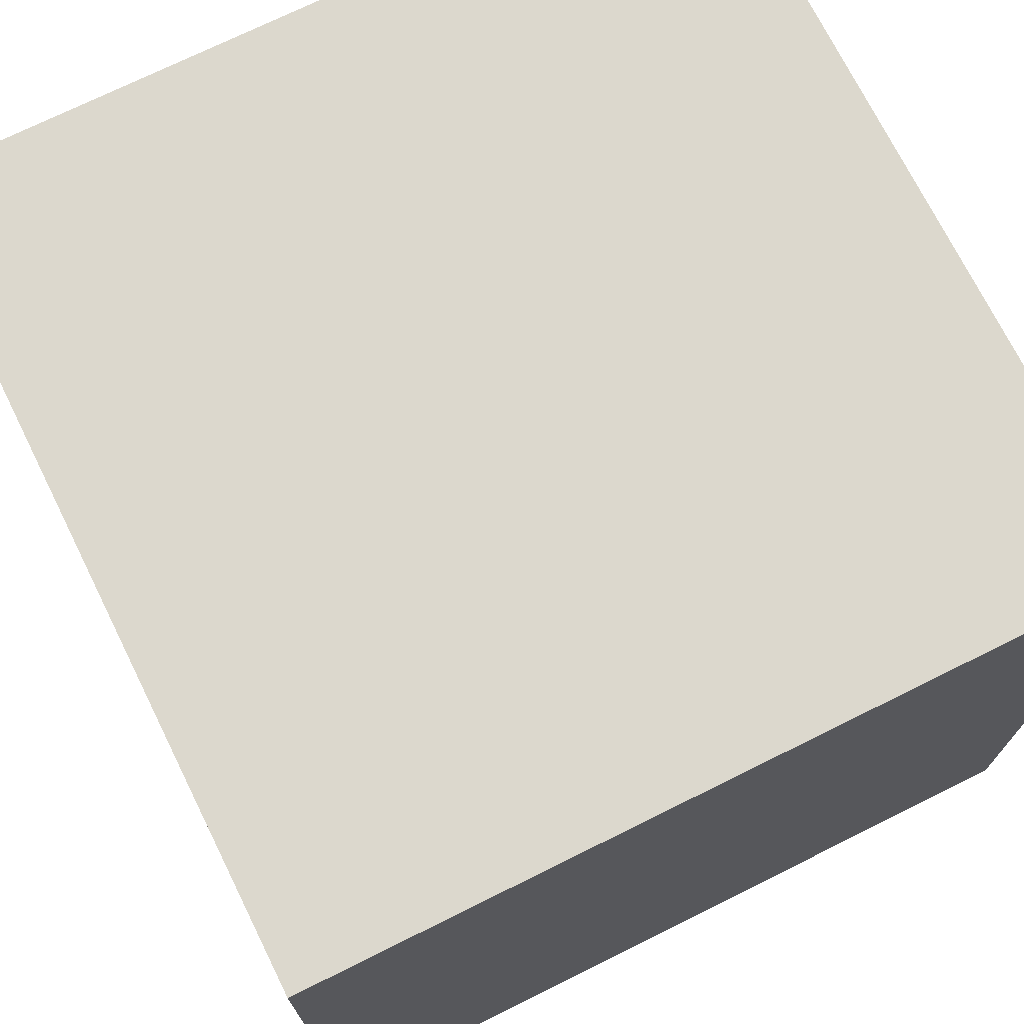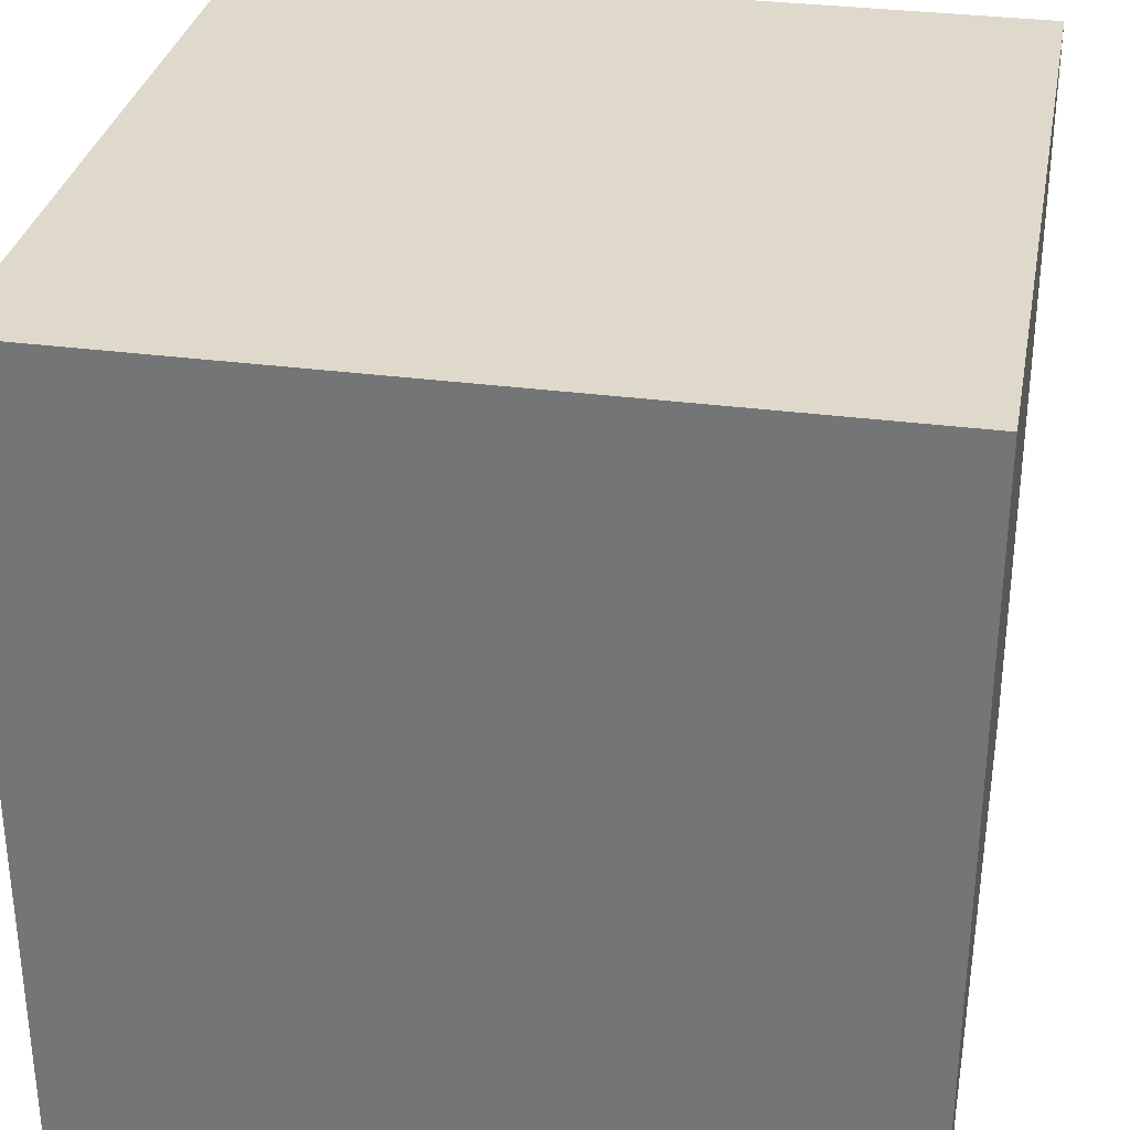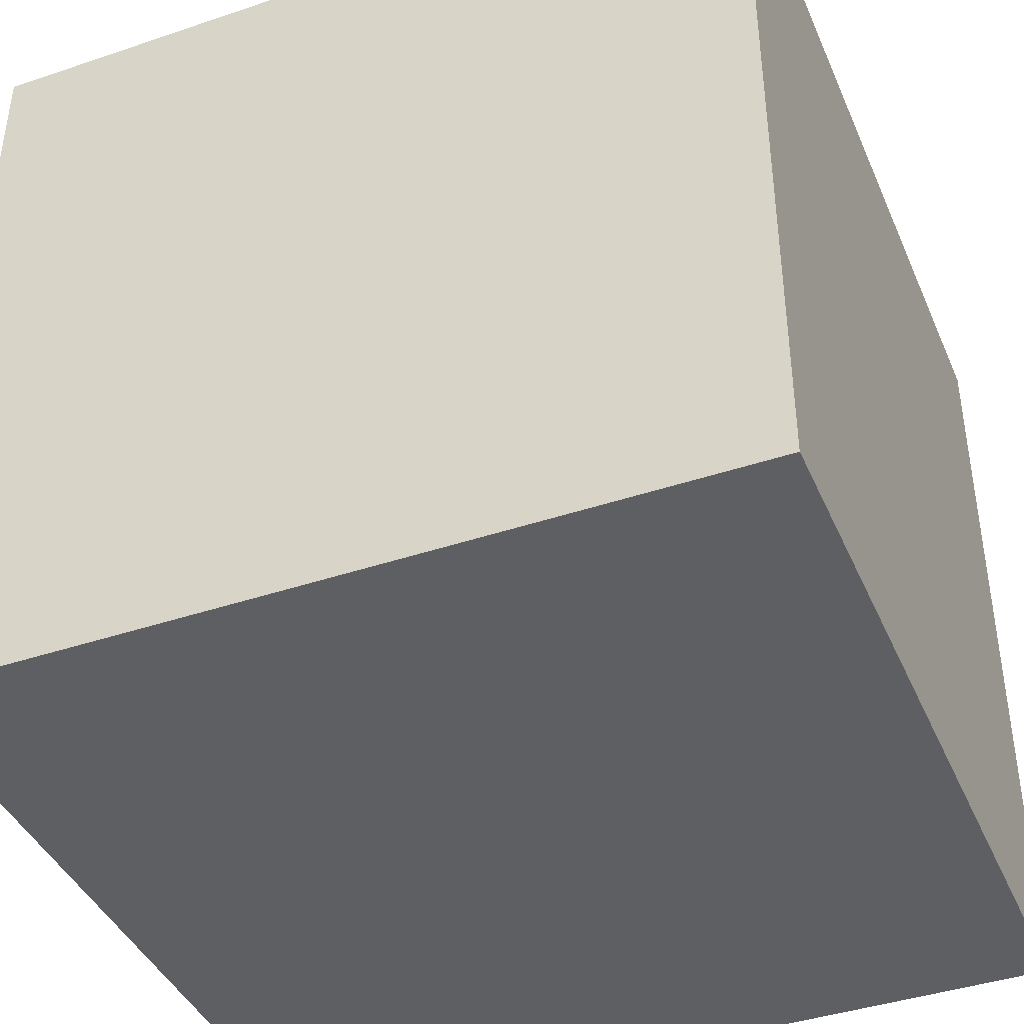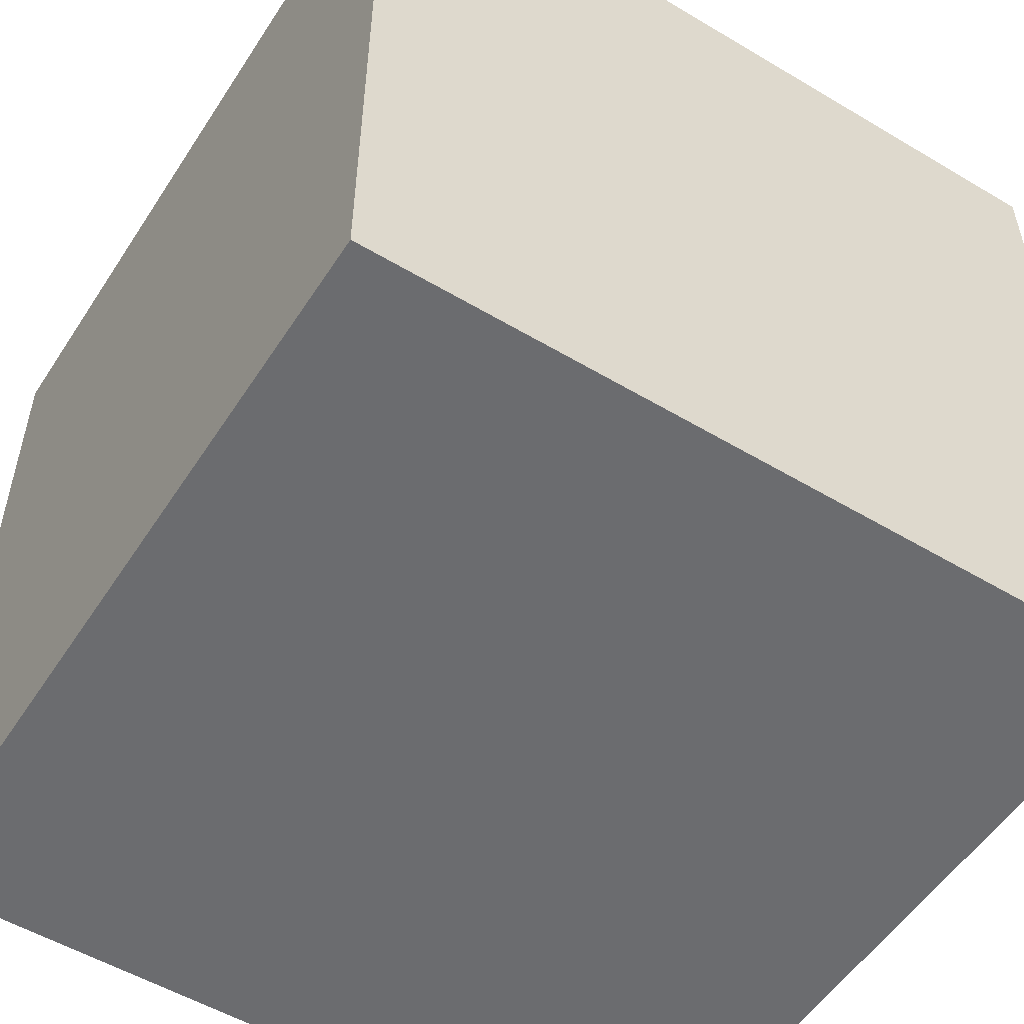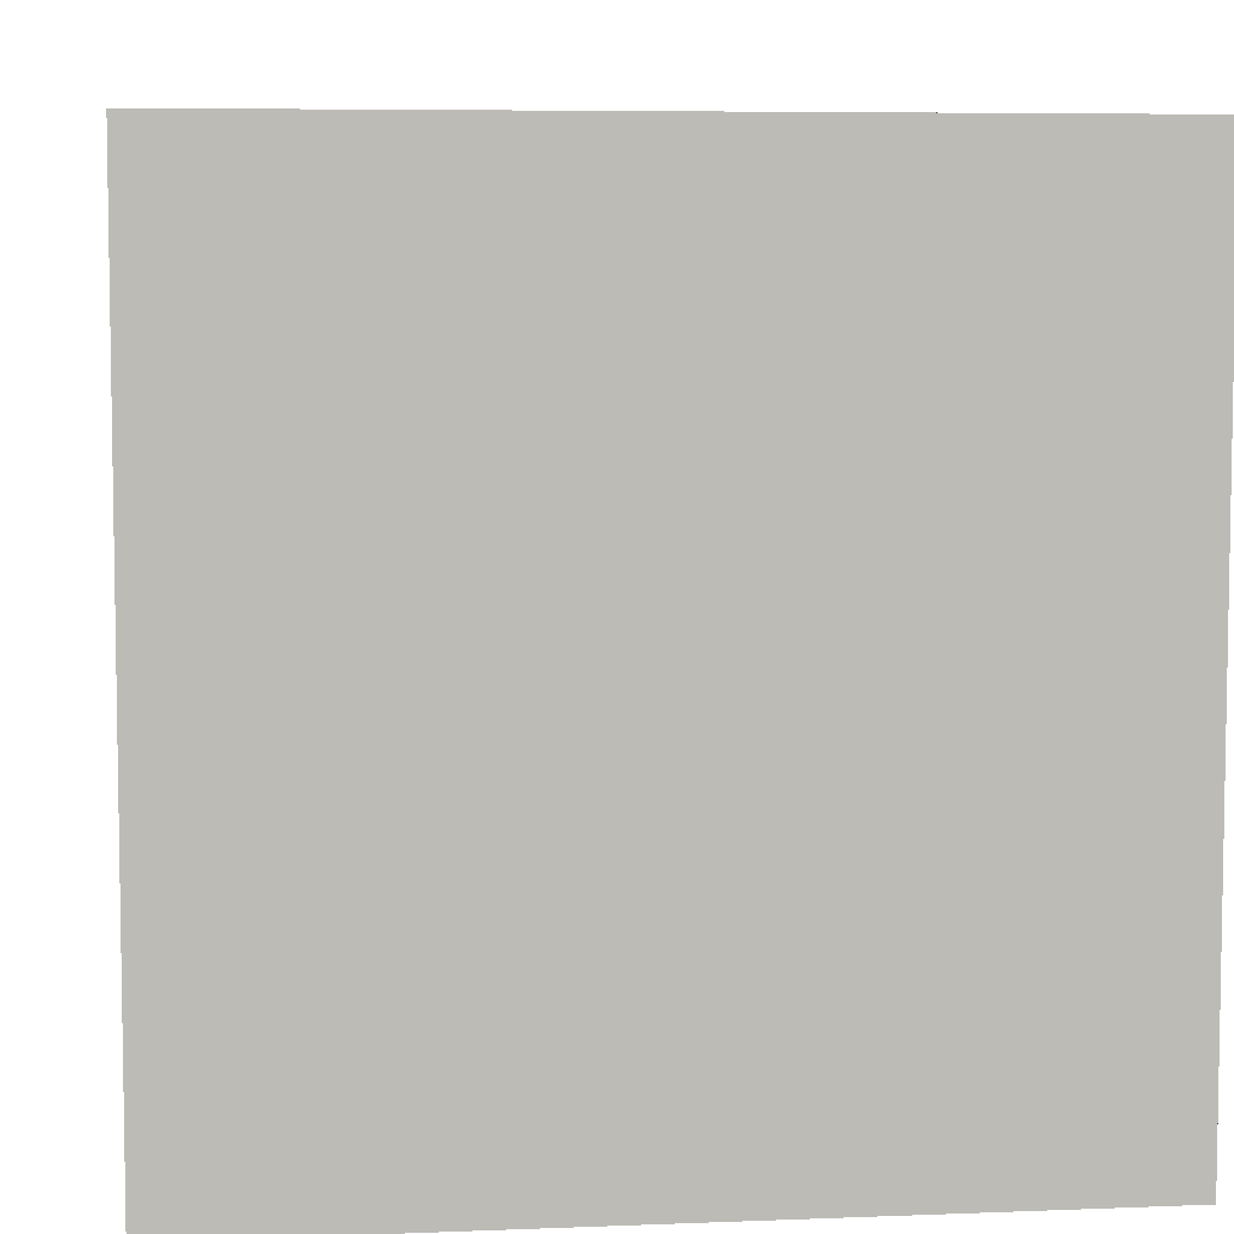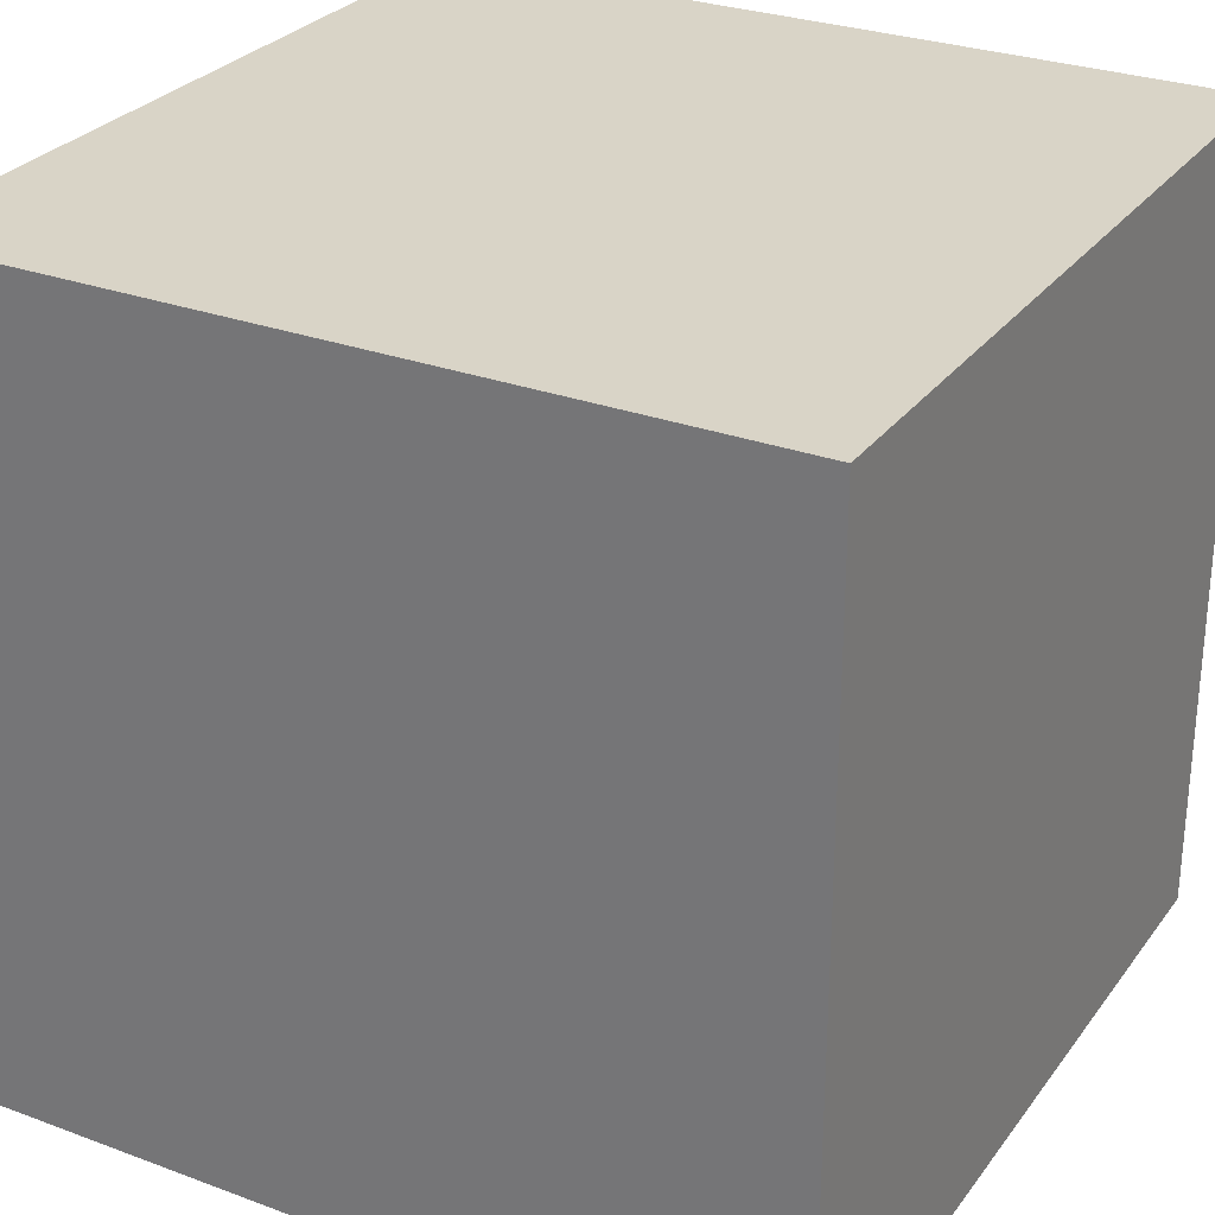
<metadata>
{"format":"obj","ext":"obj","renderer":"f3d","projection":"perspective","resolution":1024,"background":"white","views":[{"elev":72.5,"azim":153.6,"up":"+Z"},{"elev":31.8,"azim":10.6,"up":"+Z"},{"elev":-41.5,"azim":22.2,"up":"+Y"},{"elev":-53.7,"azim":-122.4,"up":"+Y"},{"elev":6.3,"azim":173.2,"up":"+Y"},{"elev":28.5,"azim":-60.9,"up":"+Z"}]}
</metadata>
<code>
g Box003
v 0.1528 -0.1613 -0.2917
v -0.1528 -0.1613 0.01383
v 0.1528 -0.1613 0.01383
v -0.1528 -0.1613 -0.2917
v 0.1528 0.1443 -0.2917
v -0.1528 0.1443 0.01383
v -0.1528 0.1443 -0.2917
v 0.1528 0.1443 0.01383
v 0.1528 0.1443 0.01383
v -0.1528 -0.1613 0.01383
v -0.1528 0.1443 0.01383
v 0.1528 -0.1613 0.01383
v 0.1528 0.1443 -0.2917
v 0.1528 -0.1613 0.01383
v 0.1528 0.1443 0.01383
v 0.1528 -0.1613 -0.2917
v -0.1528 0.1443 -0.2917
v 0.1528 -0.1613 -0.2917
v 0.1528 0.1443 -0.2917
v -0.1528 -0.1613 -0.2917
v -0.1528 0.1443 0.01383
v -0.1528 -0.1613 -0.2917
v -0.1528 0.1443 -0.2917
v -0.1528 -0.1613 0.01383
g Box003_0
f 3 2 1
f 4 1 2
f 7 6 5
f 8 5 6
f 11 10 9
f 12 9 10
f 15 14 13
f 16 13 14
f 19 18 17
f 20 17 18
f 23 22 21
f 24 21 22

</code>
